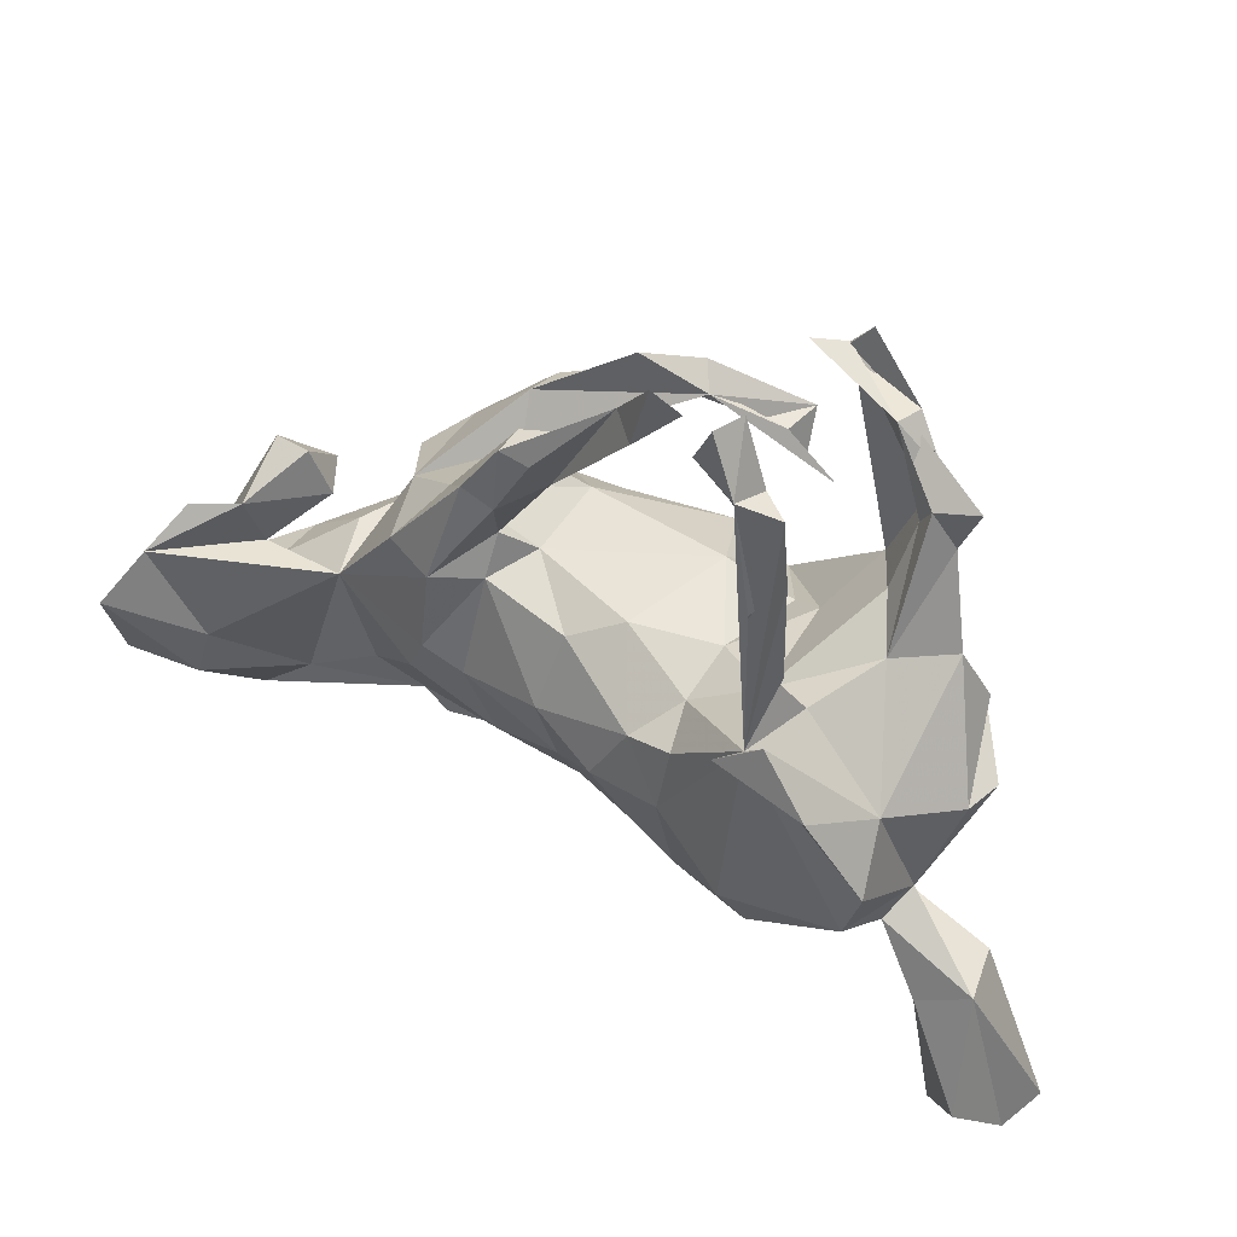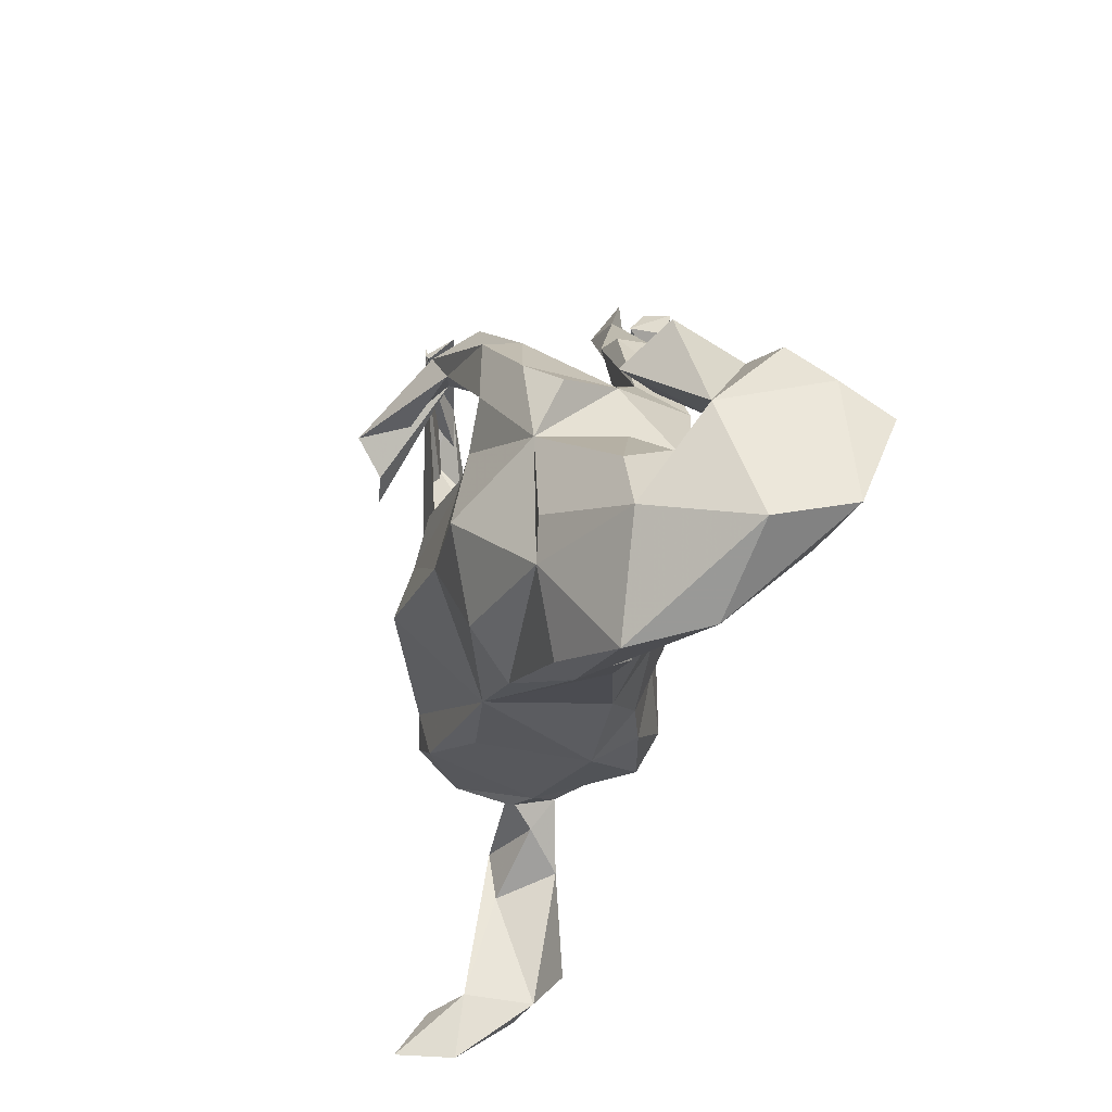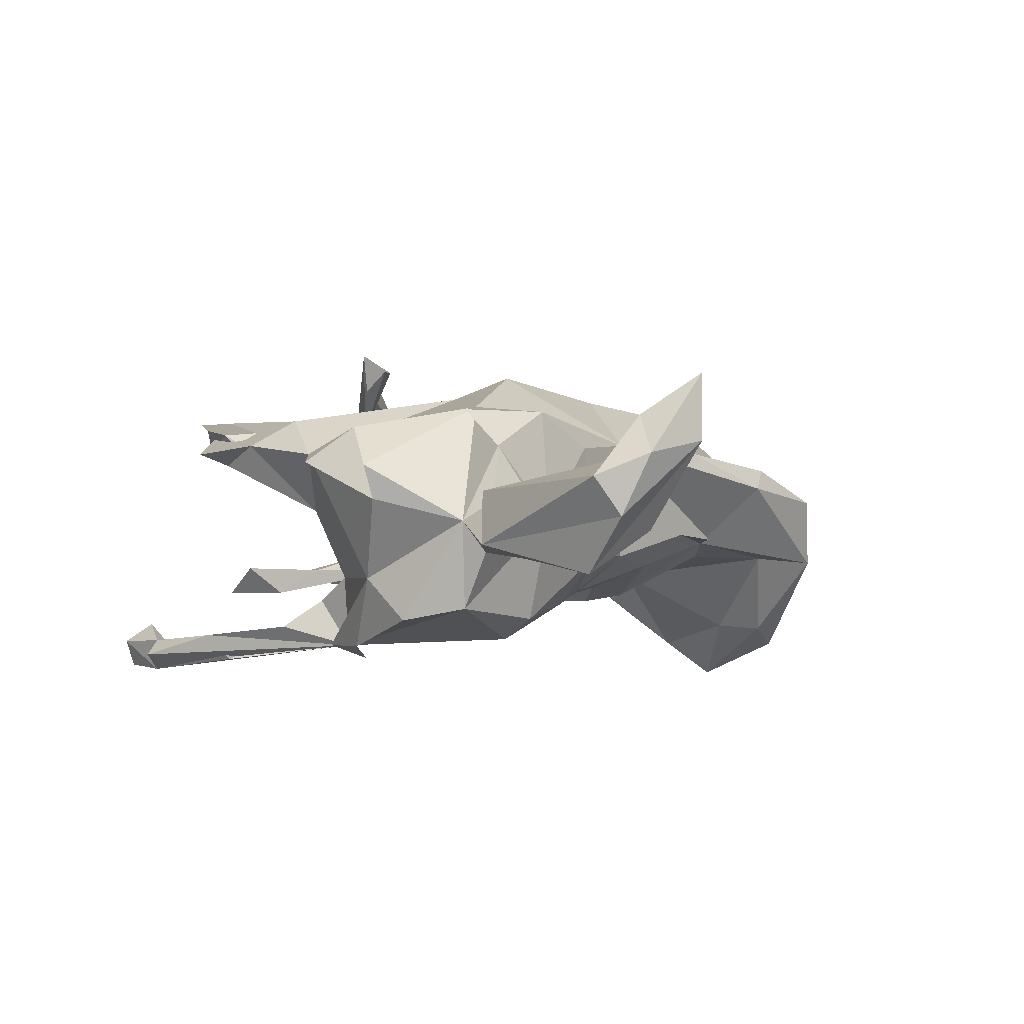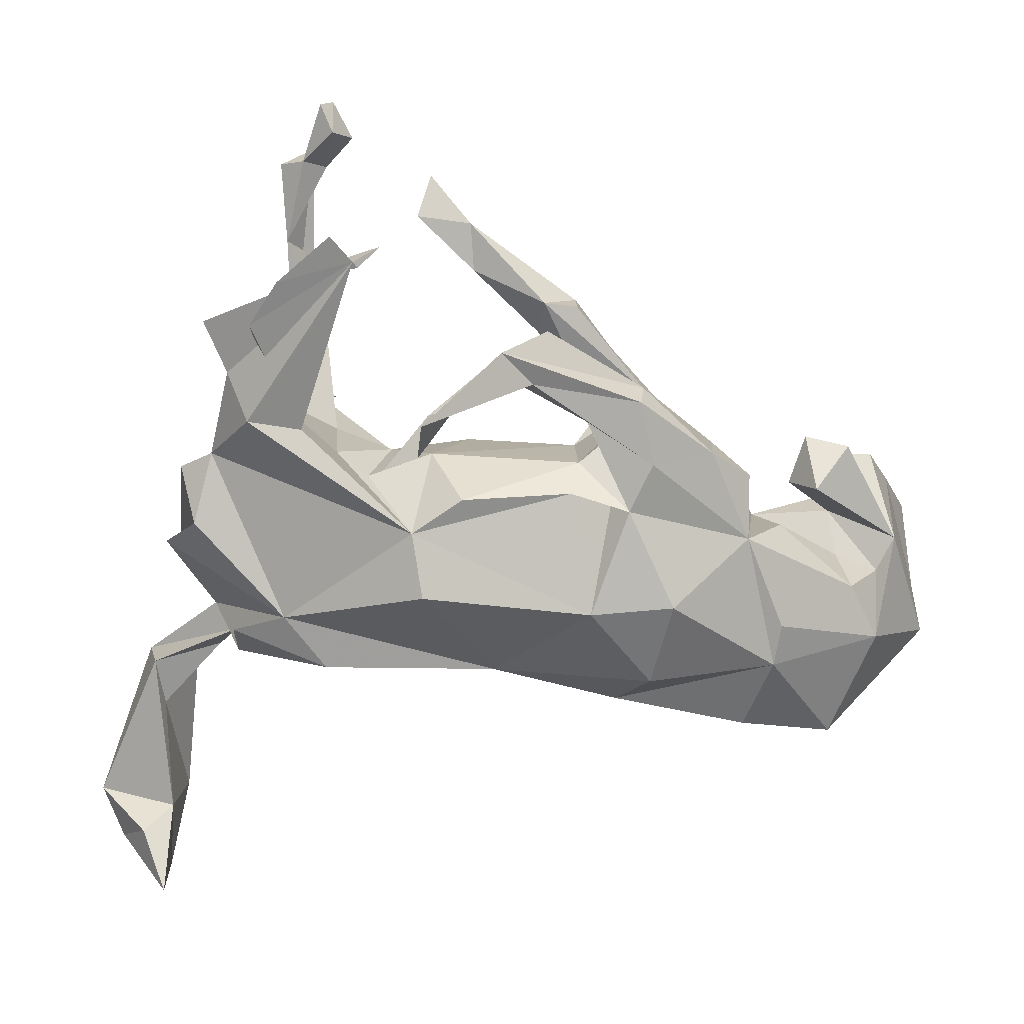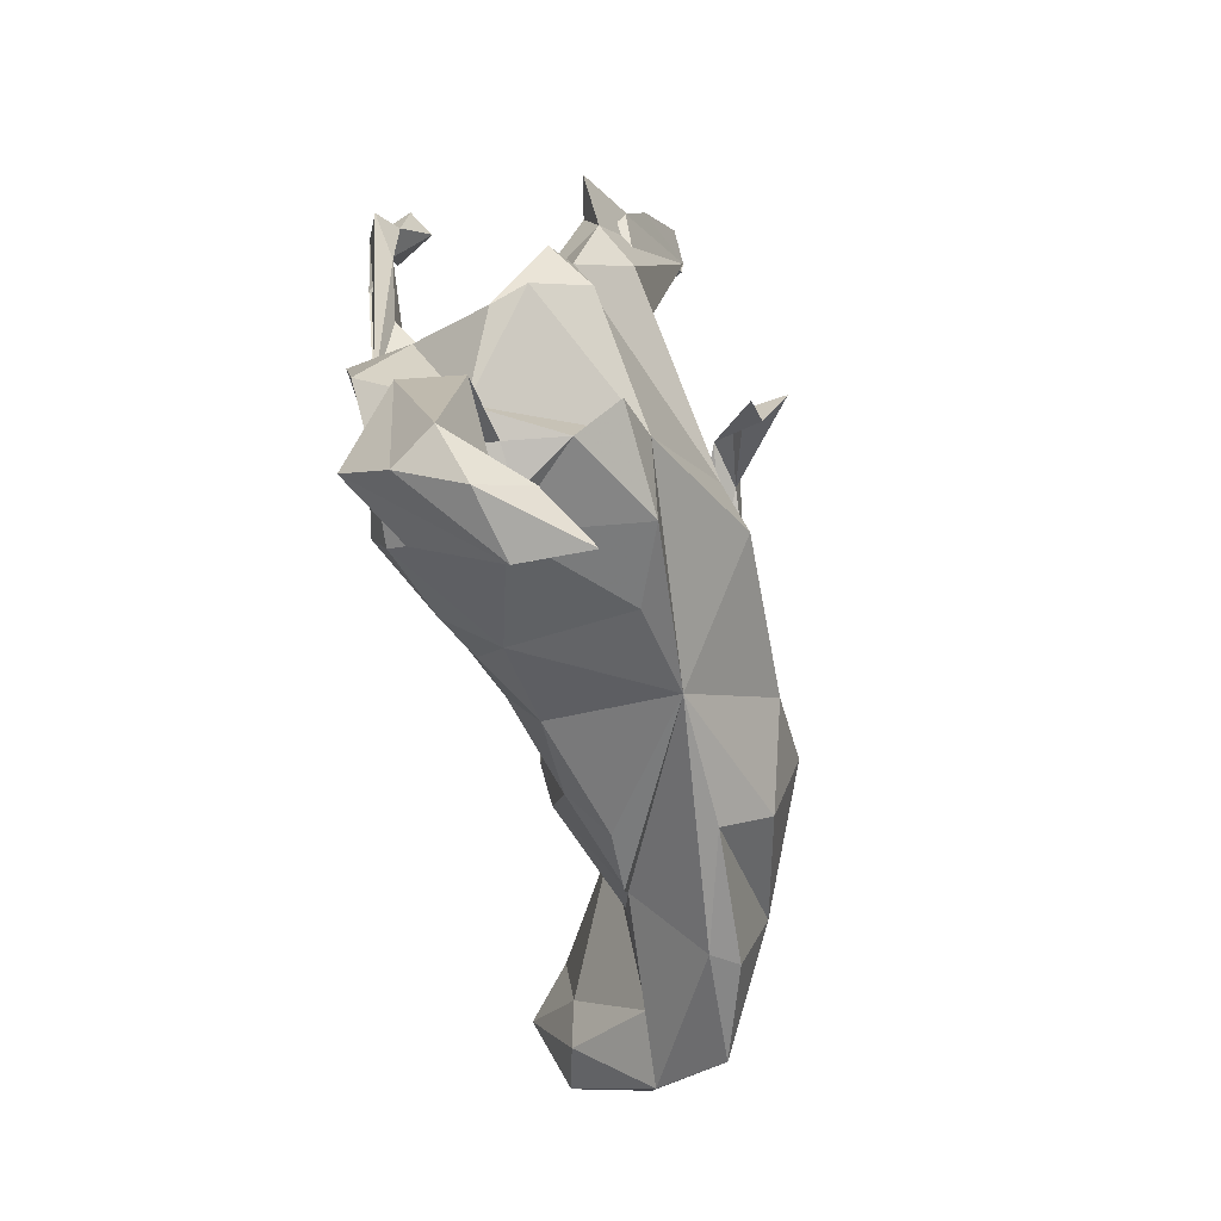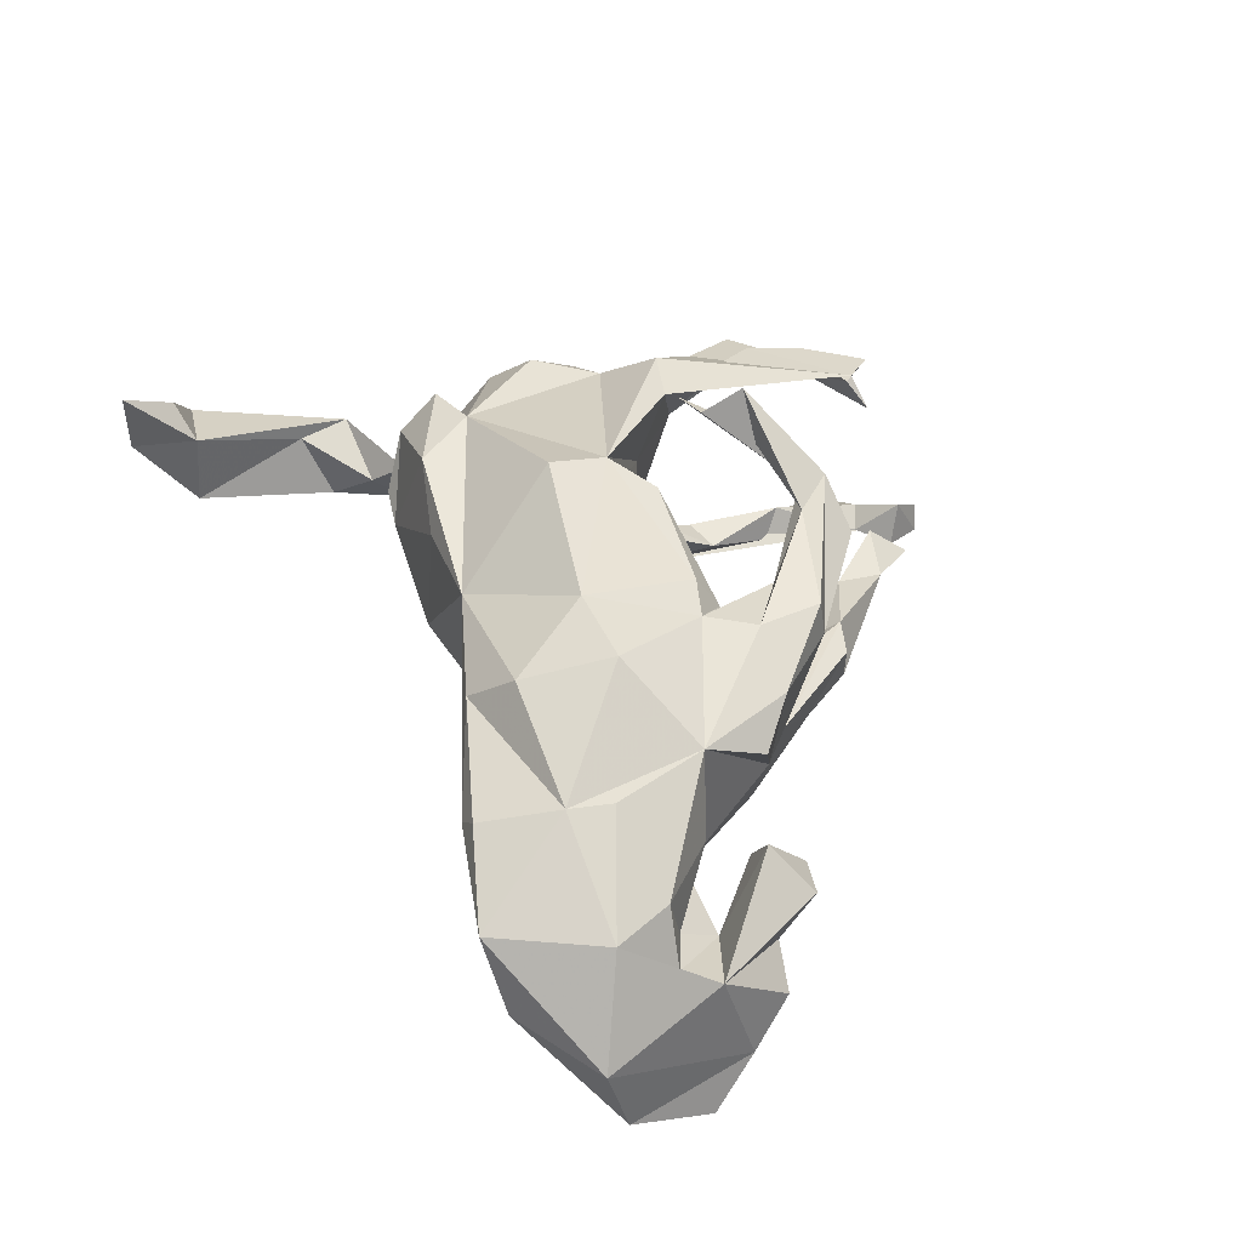
<metadata>
{"format":"obj","ext":"obj","renderer":"f3d","projection":"perspective","resolution":1024,"background":"white","views":[{"elev":41.7,"azim":-147.8,"up":"+Y"},{"elev":-24.9,"azim":76.3,"up":"+Y"},{"elev":-5.5,"azim":-61.5,"up":"+Z"},{"elev":19.3,"azim":-0.2,"up":"+Y"},{"elev":-50.8,"azim":-77.0,"up":"+Y"},{"elev":46.6,"azim":71.8,"up":"+Z"}]}
</metadata>
<code>
v 0.7166 0.01497 -0.2107
v 0.7599 -0.06036 -0.2759
v 0.7762 -0.2006 -0.2141
v 0.7059 -0.03438 -0.02975
v 0.7723 -0.2333 -0.08321
v 0.674 0.0831 -0.149
v 0.6653 -0.1839 0.06966
v 0.6738 -0.0916 -0.01646
v 0.5909 -0.000344 -0.07709
v 0.6177 -0.08815 0.07162
v 0.5883 -0.3632 0.0708
v 0.648 -0.3406 -0.05059
v 0.6117 0.1434 -0.005101
v 0.6624 -0.2202 -0.1855
v 0.6412 -0.1411 -0.1779
v 0.6025 -0.06672 -0.02821
v 0.5962 0.09419 -0.1174
v 0.5569 -0.2657 -0.04421
v 0.5388 0.1558 -0.02347
v 0.5511 0.08649 0.05909
v 0.5109 0.07677 -0.008422
v 0.4757 -0.1989 0.1609
v 0.4556 -0.007099 -0.07706
v 0.494 0.01091 0.02967
v 0.4875 -0.1273 0.1609
v 0.4257 0.02967 0.1536
v 0.3477 -0.224 -0.02482
v 0.4288 0.1289 0.109
v 0.4301 -0.325 0.1242
v 0.4218 -0.1804 -0.04508
v 0.371 0.1572 0.01081
v 0.3231 0.152 -0.117
v 0.2202 0.09695 0.2082
v 0.2272 0.2205 0.08206
v 0.3608 0.1831 0.1563
v 0.26 -0.2079 0.2111
v 0.3093 -0.259 -0.02189
v 0.2049 -0.2703 0.1392
v 0.2443 0.2895 0.1309
v 0.2941 -0.05917 0.2491
v 0.2585 0.1769 0.2009
v 0.2647 0.2247 -0.04509
v 0.2603 -0.008166 -0.1403
v 0.248 0.1241 -0.1355
v 0.2374 0.2826 0.193
v 0.2929 -0.0705 -0.1286
v 0.1997 0.294 -0.1102
v 0.2121 -0.2418 -0.01907
v 0.2049 -0.05199 -0.1179
v 0.1924 0.1082 0.1731
v -0.006409 -0.2177 0.1336
v 0.1758 0.1856 -0.05736
v 0.1378 0.1573 0.1276
v 0.1462 0.2743 -0.1087
v 0.06983 0.3316 -0.07869
v 0.1495 0.2409 0.1657
v 0.1808 0.118 -0.08684
v 0.1755 -0.1804 -0.07962
v 0.138 0.3817 -0.05268
v 0.05853 0.3191 0.2137
v 0.08369 0.3963 0.1663
v 0.1371 0.3803 -0.1061
v -0.04019 0.4394 -0.08064
v 0.1234 0.1219 0.1867
v 0.0815 0.3796 -0.1138
v 0.007591 0.377 0.2293
v 0.008227 -0.2069 -0.07345
v 0.02963 0.09805 -0.1116
v 0.08166 0.3918 -0.04015
v -0.1417 0.06435 0.2234
v 0.1566 -0.07276 0.2456
v 0.1343 0.1432 -0.0144
v 0.05634 -0.02012 -0.151
v -0.01666 0.3442 0.196
v 0.03155 -0.1137 -0.1322
v -0.1242 -0.03792 0.2582
v -0.05193 0.3176 0.2313
v -0.05533 -0.06378 -0.1834
v -0.04543 0.5193 -0.09378
v -0.05031 0.1355 -0.07406
v -0.05803 0.1212 0.2161
v -0.1139 0.5962 -0.1255
v -0.1113 0.2802 0.259
v -0.1279 0.2167 0.2876
v -0.1202 0.2824 0.3276
v -0.2317 0.5194 0.197
v -0.1157 0.03465 -0.1787
v -0.1618 -0.2421 -0.0823
v -0.08587 0.4968 -0.1267
v -0.1825 0.1955 0.2805
v -0.1707 -0.06669 -0.1899
v -0.1368 0.5352 -0.07992
v -0.1755 0.08735 -0.1224
v -0.09741 -0.1727 -0.1395
v -0.1897 0.5348 0.1549
v -0.1859 0.1283 -0.03791
v -0.1943 0.05401 -0.194
v -0.1867 -0.1839 -0.1695
v -0.111 0.1623 0.09188
v -0.2238 0.5087 0.1924
v -0.2905 0.6994 -0.2714
v -0.2196 0.1253 0.1007
v -0.2977 -0.1292 -0.2366
v -0.3356 0.1731 -0.2436
v -0.3643 -0.1066 0.1687
v -0.2681 0.5602 0.1916
v -0.2856 0.1473 -0.1011
v -0.2569 0.6376 -0.2581
v -0.1711 -0.2235 0.1101
v -0.3037 0.5874 -0.2497
v -0.2874 0.6593 -0.1938
v -0.3437 0.4777 0.1231
v -0.3097 0.7027 -0.2262
v -0.2987 0.1577 -0.2665
v -0.3612 0.166 -0.1222
v -0.3582 0.4782 0.1647
v -0.3259 0.2251 0.1573
v -0.2743 0.1589 0.07067
v -0.3246 -0.193 -0.2034
v -0.343 0.6022 -0.2277
v -0.3454 0.4302 -0.2656
v -0.3099 0.3161 -0.2131
v -0.3287 0.613 -0.2817
v -0.3531 -0.2447 -0.02951
v -0.364 0.1922 -0.2437
v -0.3797 0.2525 0.0585
v -0.4331 0.09311 -0.2494
v -0.3379 0.2305 -0.1614
v -0.4094 -0.2404 -0.003173
v -0.3847 0.5911 -0.2558
v -0.3699 0.2927 -0.2088
v -0.3748 0.4601 -0.2214
v -0.4072 0.4014 0.1457
v -0.3995 0.3508 0.0977
v -0.4701 -0.1459 -0.1913
v -0.2952 -0.2019 0.1619
v -0.4156 0.2401 0.16
v -0.4222 0.3833 0.08614
v -0.4169 0.1923 -0.005509
v -0.4866 -0.1956 -0.09888
v -0.4503 0.3126 0.1156
v -0.4889 0.3964 0.1006
v -0.4865 0.1622 0.08781
v -0.4543 -0.2011 0.08457
v -0.4878 0.03722 -0.1354
v -0.4541 -0.1362 0.1511
v -0.4662 -0.1989 -0.01036
v -0.5071 -0.04661 -0.2101
v -0.5079 -0.1632 -0.0457
v -0.5421 0.1317 0.06635
v -0.5046 -0.2482 -0.06039
v -0.5161 0.04855 0.1252
v -0.6376 -0.2731 -0.09935
v -0.5595 -0.01746 -0.006475
v -0.5763 -0.01008 0.05057
v -0.5561 -0.3087 -0.1181
v -0.5914 -0.527 0.03635
v -0.5782 -0.54 -0.08383
v -0.6039 -0.347 -0.02091
v -0.5975 -0.6369 0.04928
v -0.5976 -0.6376 0.1546
v -0.6173 -0.2627 -0.01071
v -0.6388 -0.5515 0.09043
v -0.6495 -0.469 -0.1536
v -0.6864 -0.5923 0.02439
v -0.6951 -0.5466 -0.07121
v -0.7255 -0.5148 -0.01061
v 0.3913 -0.3325 0.08457
f 74 60 77
f 83 77 60
f 83 74 77
f 56 60 74
f 26 33 40
f 71 40 33
f 76 51 71
f 36 71 51
f 74 66 61
f 39 61 66
f 85 66 74
f 66 60 45
f 41 45 60
f 39 66 45
f 85 60 66
f 85 83 60
f 90 74 83
f 84 74 90
f 83 84 90
f 85 74 84
f 85 84 83
f 99 70 81
f 64 81 70
f 71 70 76
f 105 76 70
f 64 70 71
f 1 2 15
f 14 15 2
f 23 1 15
f 148 145 127
f 125 127 145
f 104 148 127
f 149 145 148
f 114 104 127
f 135 148 104
f 91 104 97
f 93 97 104
f 87 91 97
f 103 104 91
f 3 2 1
f 125 104 114
f 104 125 145
f 114 127 125
f 107 104 122
f 121 122 104
f 123 121 104
f 132 122 121
f 132 121 123
f 130 123 104
f 14 2 3
f 96 80 93
f 87 93 80
f 107 96 93
f 99 80 96
f 80 68 87
f 73 87 68
f 72 68 80
f 68 57 73
f 49 73 57
f 72 57 68
f 52 44 57
f 43 57 44
f 72 52 57
f 54 44 52
f 31 23 32
f 44 32 23
f 107 115 139
f 145 139 115
f 126 107 139
f 128 115 107
f 54 52 55
f 69 55 52
f 65 54 55
f 47 44 54
f 62 47 54
f 32 44 47
f 42 32 47
f 31 32 42
f 59 42 47
f 65 62 54
f 79 62 65
f 59 47 62
f 82 79 89
f 55 89 79
f 92 82 89
f 92 79 82
f 110 108 111
f 101 111 108
f 120 110 111
f 123 108 110
f 120 111 113
f 101 113 111
f 123 120 113
f 123 113 101
f 123 101 108
f 160 165 166
f 167 166 165
f 164 160 166
f 157 160 158
f 164 158 160
f 153 164 166
f 156 158 164
f 167 153 166
f 104 145 115
f 122 128 107
f 104 115 128
f 130 120 123
f 73 49 75
f 58 75 49
f 78 73 75
f 43 49 57
f 49 43 46
f 23 46 43
f 58 49 46
f 44 23 43
f 20 13 19
f 17 19 13
f 21 20 19
f 4 13 20
f 10 7 8
f 4 8 7
f 16 10 8
f 25 7 10
f 144 129 124
f 140 124 129
f 136 144 124
f 147 129 144
f 31 26 23
f 24 23 26
f 28 26 31
f 35 26 28
f 35 28 31
f 72 53 42
f 34 42 53
f 52 72 42
f 99 53 72
f 80 99 72
f 96 102 99
f 70 99 102
f 118 102 96
f 107 118 96
f 70 102 118
f 154 150 143
f 152 143 150
f 145 154 143
f 152 150 154
f 155 152 154
f 10 24 26
f 149 155 154
f 105 152 155
f 16 24 10
f 25 10 26
f 149 105 155
f 105 144 146
f 136 146 144
f 136 105 146
f 149 144 105
f 22 7 25
f 11 7 22
f 5 7 11
f 109 136 124
f 29 11 22
f 168 11 29
f 38 29 22
f 9 1 23
f 16 9 23
f 17 1 9
f 78 91 87
f 93 87 97
f 73 78 87
f 94 91 78
f 6 1 17
f 21 17 9
f 4 6 17
f 107 93 104
f 4 1 6
f 131 104 128
f 122 131 128
f 132 104 131
f 132 131 122
f 130 104 132
f 18 23 15
f 110 132 123
f 120 130 132
f 110 120 132
f 159 158 156
f 153 156 164
f 140 156 153
f 14 3 12
f 5 12 3
f 119 98 88
f 94 88 98
f 124 119 88
f 103 98 119
f 1 5 3
f 11 12 5
f 124 135 119
f 103 119 135
f 140 135 124
f 104 103 135
f 91 98 103
f 18 15 14
f 149 148 135
f 20 21 9
f 23 24 16
f 143 139 145
f 17 13 4
f 9 4 20
f 21 19 17
f 69 52 42
f 149 154 145
f 8 4 9
f 16 8 9
f 5 4 7
f 144 149 147
f 153 147 149
f 1 4 5
f 140 129 147
f 140 153 149
f 162 147 153
f 167 162 153
f 151 147 162
f 151 159 156
f 151 156 140
f 147 151 140
f 109 124 88
f 67 88 94
f 91 94 98
f 94 75 67
f 58 67 75
f 78 75 94
f 30 23 18
f 12 18 14
f 149 135 140
f 27 58 46
f 118 107 126
f 34 31 42
f 89 55 63
f 69 63 55
f 79 65 55
f 79 63 69
f 59 69 42
f 62 69 59
f 79 69 62
f 63 92 89
f 79 92 63
f 134 126 139
f 117 118 126
f 33 34 53
f 51 88 67
f 30 46 23
f 27 46 30
f 27 30 18
f 48 27 37
f 51 37 27
f 58 27 48
f 67 58 48
f 51 67 48
f 37 51 48
f 109 88 51
f 39 31 34
f 133 126 134
f 138 134 139
f 161 165 160
f 163 165 161
f 157 163 161
f 167 165 163
f 160 157 161
f 157 167 163
f 162 167 157
f 12 11 168
f 27 12 168
f 168 51 27
f 38 51 168
f 18 12 27
f 36 51 38
f 141 86 142
f 138 142 86
f 106 86 116
f 133 116 86
f 117 133 86
f 112 116 133
f 134 112 133
f 138 112 134
f 86 112 138
f 100 116 112
f 95 100 112
f 106 116 100
f 86 100 95
f 86 95 112
f 100 86 106
f 36 38 22
f 168 29 38
f 136 109 51
f 40 36 22
f 136 51 105
f 76 105 51
f 26 22 25
f 143 152 105
f 117 70 118
f 70 143 105
f 22 26 40
f 137 143 70
f 50 71 33
f 36 40 71
f 81 53 99
f 64 33 53
f 56 34 33
f 39 35 31
f 141 139 143
f 133 117 126
f 41 56 33
f 74 34 56
f 74 39 34
f 45 35 39
f 138 139 141
f 137 141 143
f 86 141 137
f 61 39 74
f 142 138 141
f 53 81 64
f 50 64 71
f 33 64 50
f 41 33 26
f 35 41 26
f 41 35 45
f 117 137 70
f 86 137 117
f 60 56 41
f 157 158 159
f 159 151 162
f 157 159 162

</code>
